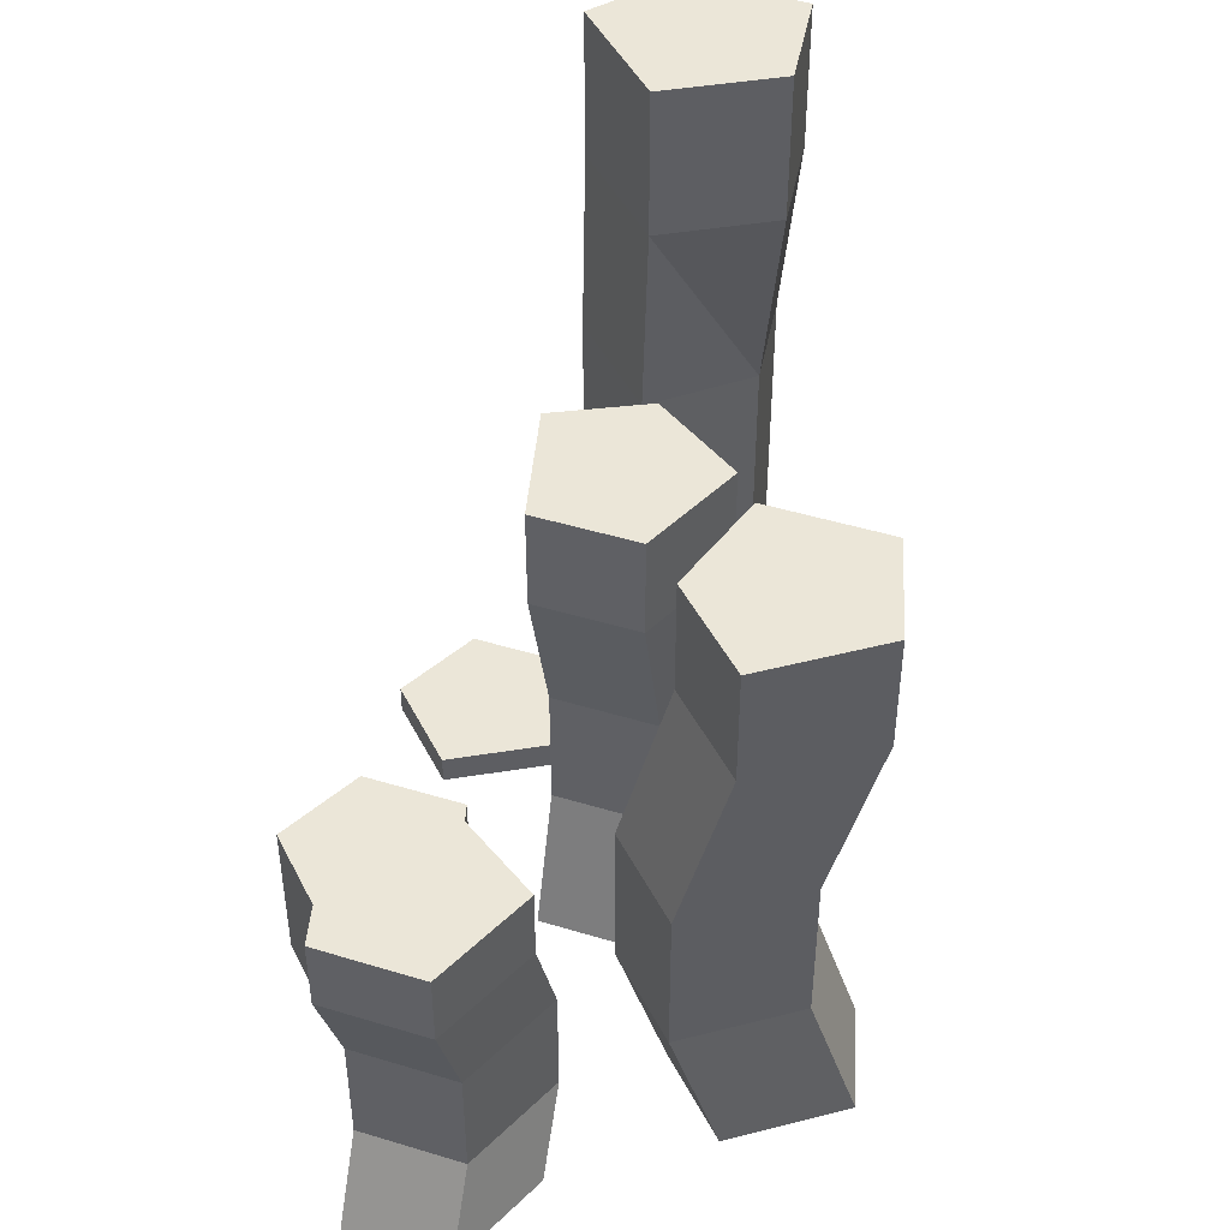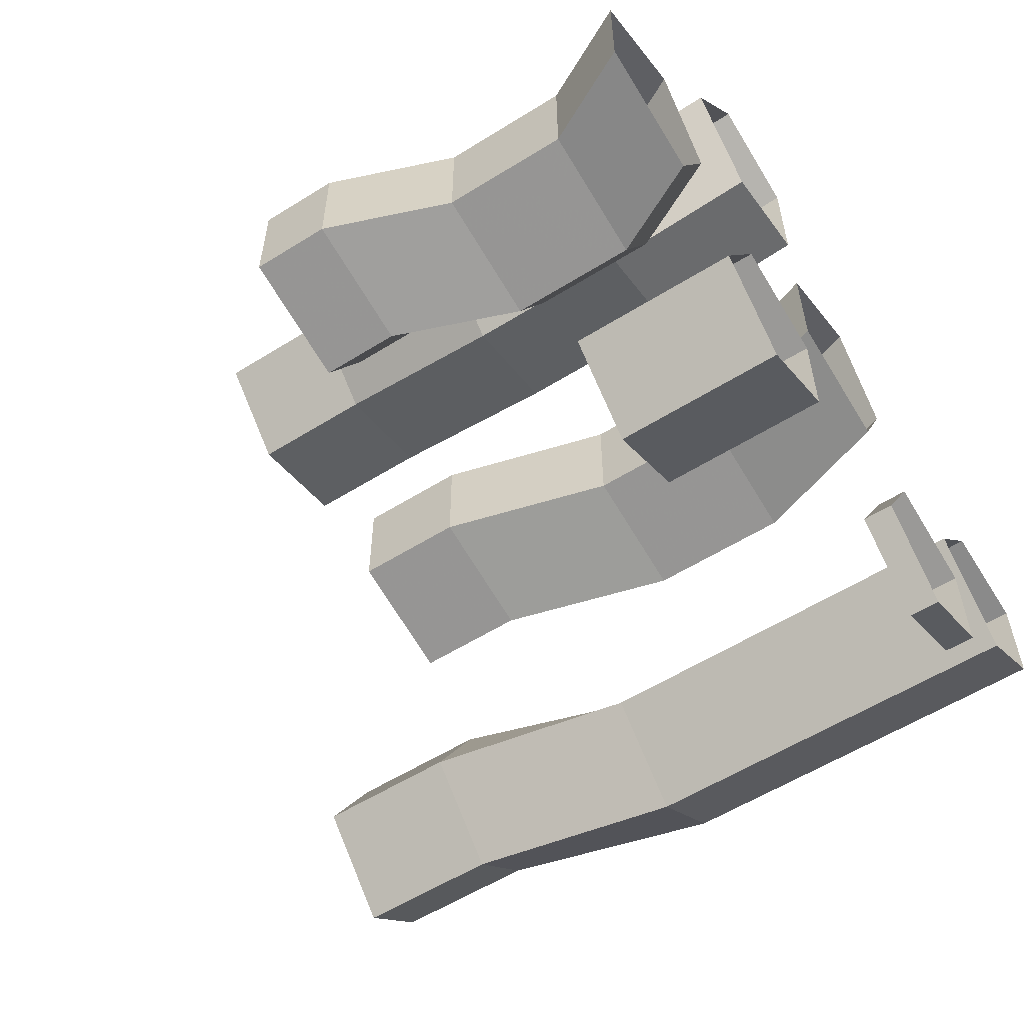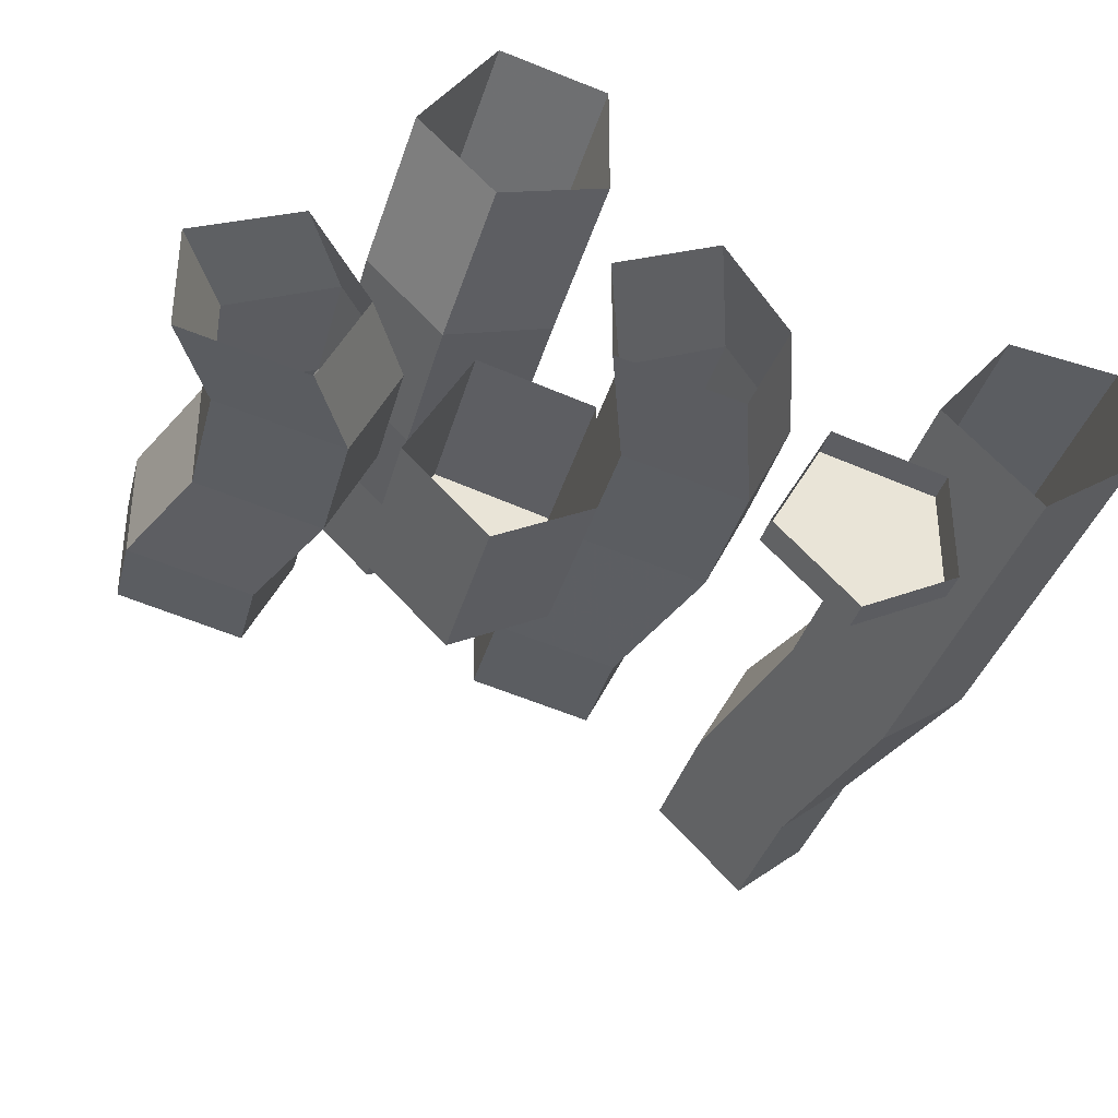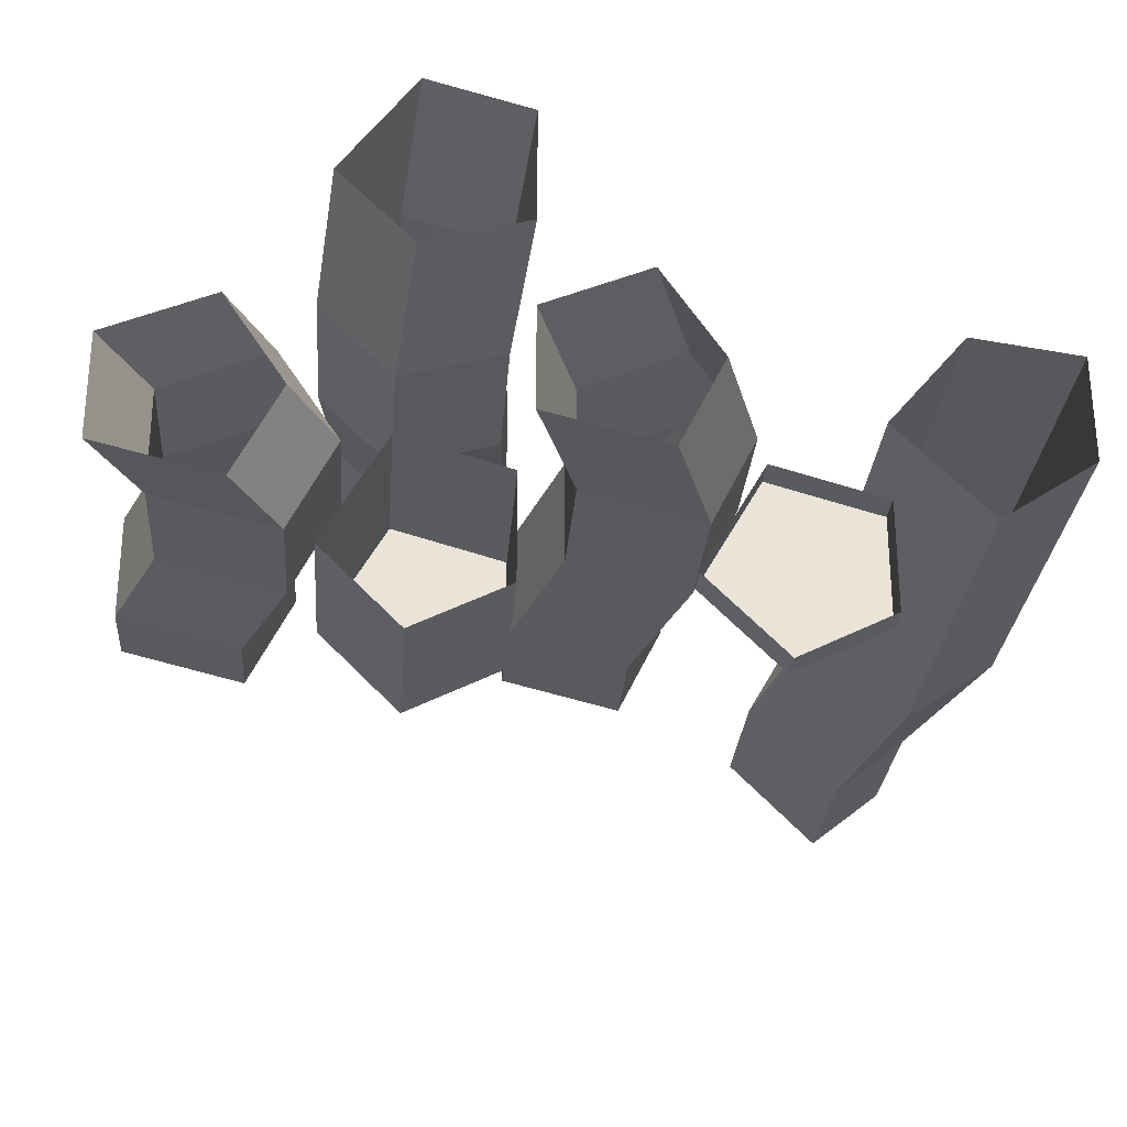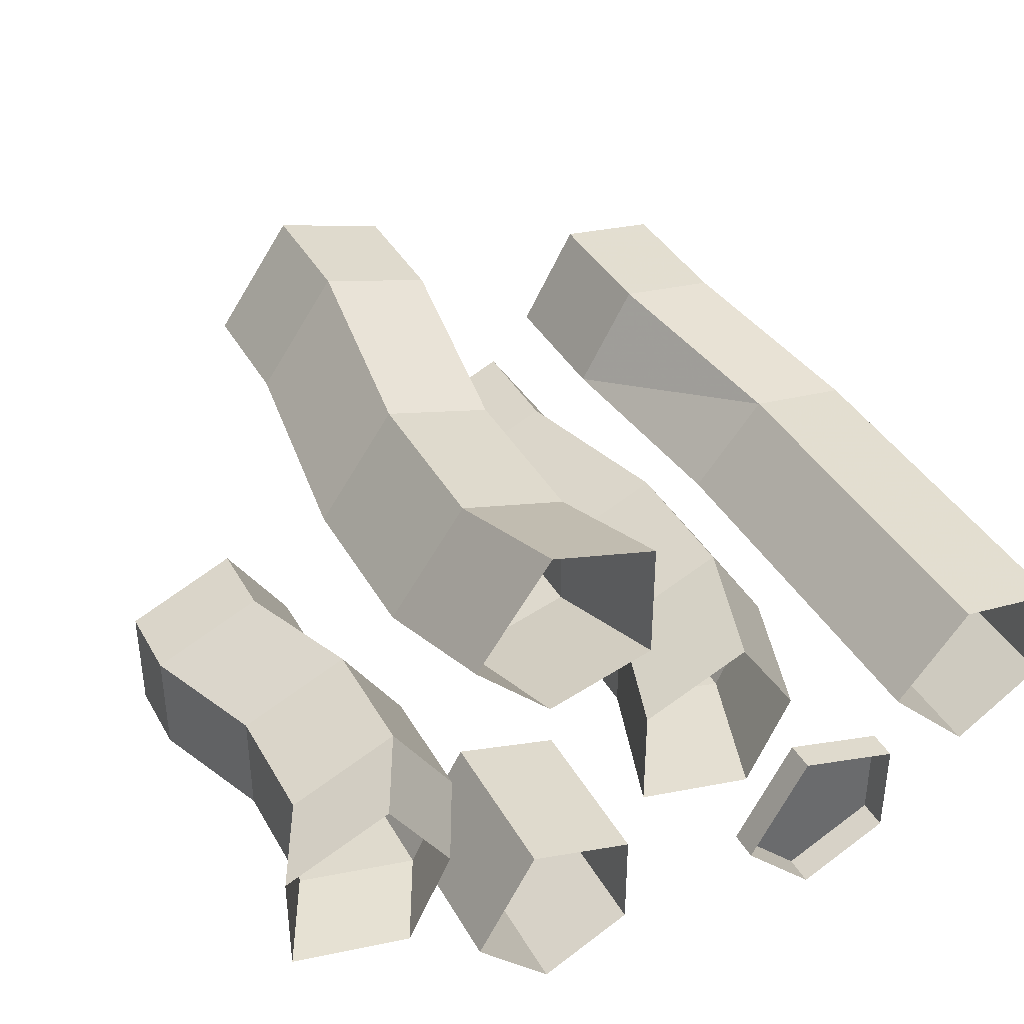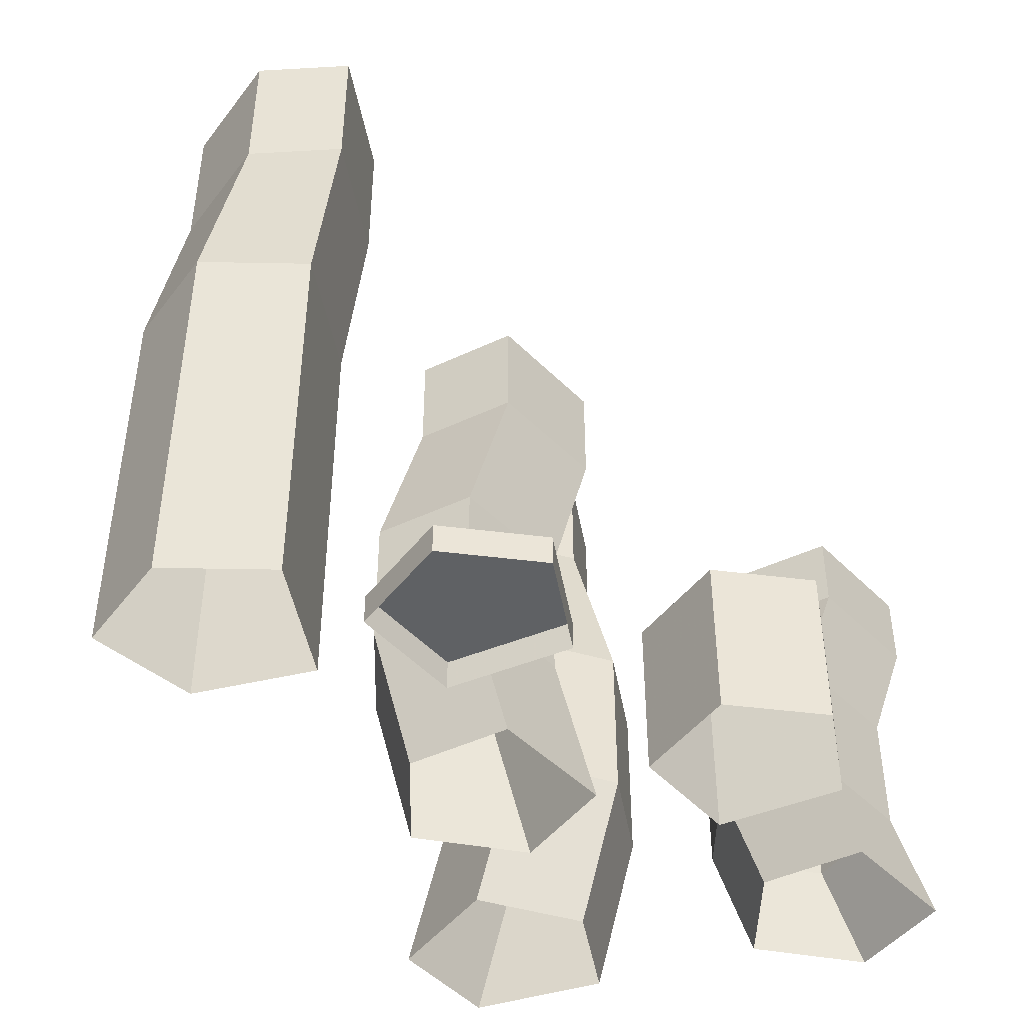
<metadata>
{"format":"obj","ext":"obj","renderer":"f3d","projection":"perspective","resolution":1024,"background":"white","views":[{"elev":46.1,"azim":-70.8,"up":"+Y"},{"elev":-57.2,"azim":-57.0,"up":"+Z"},{"elev":-35.0,"azim":-14.4,"up":"+Z"},{"elev":-27.8,"azim":-4.3,"up":"+Z"},{"elev":38.9,"azim":-26.8,"up":"+Z"},{"elev":-45.5,"azim":145.1,"up":"+Y"}]}
</metadata>
<code>
v -0.2344 0.1719 0.007812
v -0.2578 0.1719 -0.03906
v -0.2344 0.1094 -0.03906
v -0.2109 0.1094 0.007812
v -0.2656 0.1719 0.05469
v -0.2656 0.2109 0.05469
v -0.2344 0.2109 0.007812
v -0.2578 0.2109 -0.03906
v -0.3203 0.1719 -0.02344
v -0.2969 0.1094 -0.02344
v -0.2969 0.04688 -0.02344
v -0.2344 0.04688 -0.03906
v -0.2109 0.04688 0.007812
v -0.2422 0.1094 0.05469
v -0.3203 0.1719 0.03125
v -0.3203 0.2109 0.03125
v -0.2812 0.2109 0.007812
v -0.3203 0.2109 -0.02344
v -0.2969 0.1094 0.03125
v -0.2969 0.04688 0.03125
v -0.3203 0 0.03125
v -0.3203 0 -0.02344
v -0.2578 0 -0.03906
v -0.2344 0 0.007812
v -0.2422 0.04688 0.05469
v -0.2656 0 0.05469
v -0.1797 0.2578 0.08594
v -0.2188 0.2578 0.125
v -0.2266 0.1641 0.1016
v -0.1875 0.1641 0.0625
v -0.125 0.2578 0.1016
v -0.125 0.3203 0.1016
v -0.1797 0.3203 0.08594
v -0.2188 0.3203 0.125
v -0.1797 0.2578 0.1797
v -0.1875 0.1641 0.1562
v -0.1875 0.07812 0.1562
v -0.2266 0.07812 0.1016
v -0.1875 0.07812 0.0625
v -0.1328 0.1641 0.07812
v -0.125 0.2578 0.1641
v -0.125 0.3203 0.1641
v -0.1641 0.3203 0.1328
v -0.1797 0.3203 0.1797
v -0.1328 0.1641 0.1406
v -0.1328 0.07812 0.1406
v -0.125 0 0.1641
v -0.1797 0 0.1797
v -0.2188 0 0.125
v -0.1797 0 0.08594
v -0.1328 0.07812 0.07812
v -0.125 0 0.1016
v -0.03906 0.2266 0.03125
v -0.0625 0.2266 -0.01562
v -0.03906 0.1406 -0.01562
v -0.01562 0.1406 0.03125
v -0.07031 0.2266 0.07812
v -0.07031 0.2812 0.07812
v -0.03906 0.2812 0.03125
v -0.0625 0.2812 -0.01562
v -0.125 0.2266 0
v -0.1016 0.1406 0
v -0.1016 0.07031 0
v -0.03906 0.07031 -0.01562
v -0.01562 0.07031 0.03125
v -0.04688 0.1406 0.07812
v -0.125 0.2266 0.05469
v -0.125 0.2812 0.05469
v -0.08594 0.2812 0.03125
v -0.125 0.2812 0
v -0.1016 0.1406 0.05469
v -0.1016 0.07031 0.05469
v -0.125 0 0.05469
v -0.125 0 0
v -0.0625 0 -0.01562
v -0.03906 0 0.03125
v -0.04688 0.07031 0.07812
v -0.07031 0 0.07812
v -0.1328 0.08594 -0.08594
v -0.1797 0.08594 -0.1094
v -0.1797 0 -0.1094
v -0.1328 0 -0.08594
v -0.1328 0.08594 -0.03125
v -0.1719 0.08594 -0.0625
v -0.2188 0.08594 -0.07031
v -0.2188 0 -0.07031
v -0.1875 0.08594 -0.01562
v -0.1875 0 -0.01562
v -0.1328 0 -0.03125
v 0.03125 0.01562 -0.09375
v -0.01562 0.01562 -0.1172
v -0.01562 0 -0.1172
v 0.03125 0 -0.09375
v 0.03125 0.01562 -0.03906
v -0.007812 0.01562 -0.07031
v -0.05469 0.01562 -0.07812
v -0.05469 0 -0.07812
v -0.02344 0.01562 -0.02344
v -0.02344 0 -0.02344
v 0.03125 0 -0.03906
v 0.1016 0.3281 -0.007812
v 0.0625 0.3281 -0.03906
v 0.07812 0.2109 -0.04688
v 0.125 0.2109 -0.01562
v 0.1016 0.3281 0.05469
v 0.1016 0.4062 0.05469
v 0.1016 0.4062 -0.007812
v 0.0625 0.4062 -0.03906
v 0.01562 0.3281 0.007812
v 0.03125 0.2109 0
v 0.03125 0 0
v 0.07812 0 -0.04688
v 0.125 0 -0.01562
v 0.125 0.2109 0.03906
v 0.04688 0.3281 0.0625
v 0.04688 0.4062 0.0625
v 0.07031 0.4062 0.01562
v 0.01562 0.4062 0.007812
v 0.07031 0.2109 0.04688
v 0.07031 0 0.04688
v 0.125 0 0.03906
f 1 2 3
f 1 3 4
f 1 4 5
f 1 5 6
f 1 6 7
f 1 7 2
f 2 7 8
f 2 8 9
f 2 9 10
f 2 10 3
f 3 10 11
f 3 11 12
f 3 12 4
f 4 12 13
f 4 13 14
f 4 14 5
f 5 14 15
f 5 15 16
f 5 16 6
f 6 16 17
f 6 17 7
f 7 17 8
f 8 17 18
f 8 18 9
f 9 18 15
f 9 15 19
f 9 19 10
f 10 19 20
f 10 20 11
f 11 20 21
f 11 21 22
f 11 22 12
f 12 22 23
f 12 23 13
f 13 23 24
f 13 24 25
f 13 25 14
f 14 25 19
f 14 19 15
f 18 16 15
f 16 18 17
f 19 25 20
f 20 25 26
f 20 26 21
f 25 24 26
f 27 28 29
f 27 29 30
f 27 30 31
f 27 31 32
f 27 32 33
f 27 33 28
f 28 33 34
f 28 34 35
f 28 35 36
f 28 36 29
f 29 36 37
f 29 37 38
f 29 38 30
f 30 38 39
f 30 39 40
f 30 40 31
f 31 40 41
f 31 41 42
f 31 42 32
f 32 42 43
f 32 43 33
f 33 43 34
f 34 43 44
f 34 44 35
f 35 44 41
f 35 41 45
f 35 45 36
f 36 45 46
f 36 46 37
f 37 46 47
f 37 47 48
f 37 48 38
f 38 48 49
f 38 49 39
f 39 49 50
f 39 50 51
f 39 51 40
f 40 51 45
f 40 45 41
f 44 42 41
f 42 44 43
f 45 51 46
f 46 51 52
f 46 52 47
f 51 50 52
f 53 54 55
f 53 55 56
f 53 56 57
f 53 57 58
f 53 58 59
f 53 59 54
f 54 59 60
f 54 60 61
f 54 61 62
f 54 62 55
f 55 62 63
f 55 63 64
f 55 64 56
f 56 64 65
f 56 65 66
f 56 66 57
f 57 66 67
f 57 67 68
f 57 68 58
f 58 68 69
f 58 69 59
f 59 69 60
f 60 69 70
f 60 70 61
f 61 70 67
f 61 67 71
f 61 71 62
f 62 71 72
f 62 72 63
f 63 72 73
f 63 73 74
f 63 74 64
f 64 74 75
f 64 75 65
f 65 75 76
f 65 76 77
f 65 77 66
f 66 77 71
f 66 71 67
f 70 68 67
f 68 70 69
f 71 77 72
f 72 77 78
f 72 78 73
f 77 76 78
f 79 80 81
f 79 81 82
f 79 82 83
f 79 83 84
f 79 84 80
f 80 84 85
f 80 85 86
f 80 86 81
f 85 87 88
f 85 88 86
f 87 83 89
f 87 89 88
f 83 82 89
f 87 85 84
f 87 84 83
f 90 91 92
f 90 92 93
f 90 93 94
f 90 94 95
f 90 95 91
f 91 95 96
f 91 96 97
f 91 97 92
f 96 98 99
f 96 99 97
f 98 94 100
f 98 100 99
f 94 93 100
f 98 96 95
f 98 95 94
f 101 102 103
f 101 103 104
f 101 104 105
f 101 105 106
f 101 106 107
f 101 107 102
f 102 107 108
f 102 108 109
f 102 109 110
f 102 110 103
f 103 110 111
f 103 111 112
f 103 112 104
f 104 112 113
f 104 113 114
f 104 114 105
f 105 114 115
f 105 115 116
f 105 116 106
f 106 116 117
f 106 117 107
f 107 117 108
f 108 117 118
f 108 118 109
f 109 118 115
f 109 115 119
f 109 119 110
f 110 119 120
f 110 120 111
f 115 114 119
f 119 114 121
f 119 121 120
f 118 116 115
f 116 118 117
f 114 113 121

</code>
